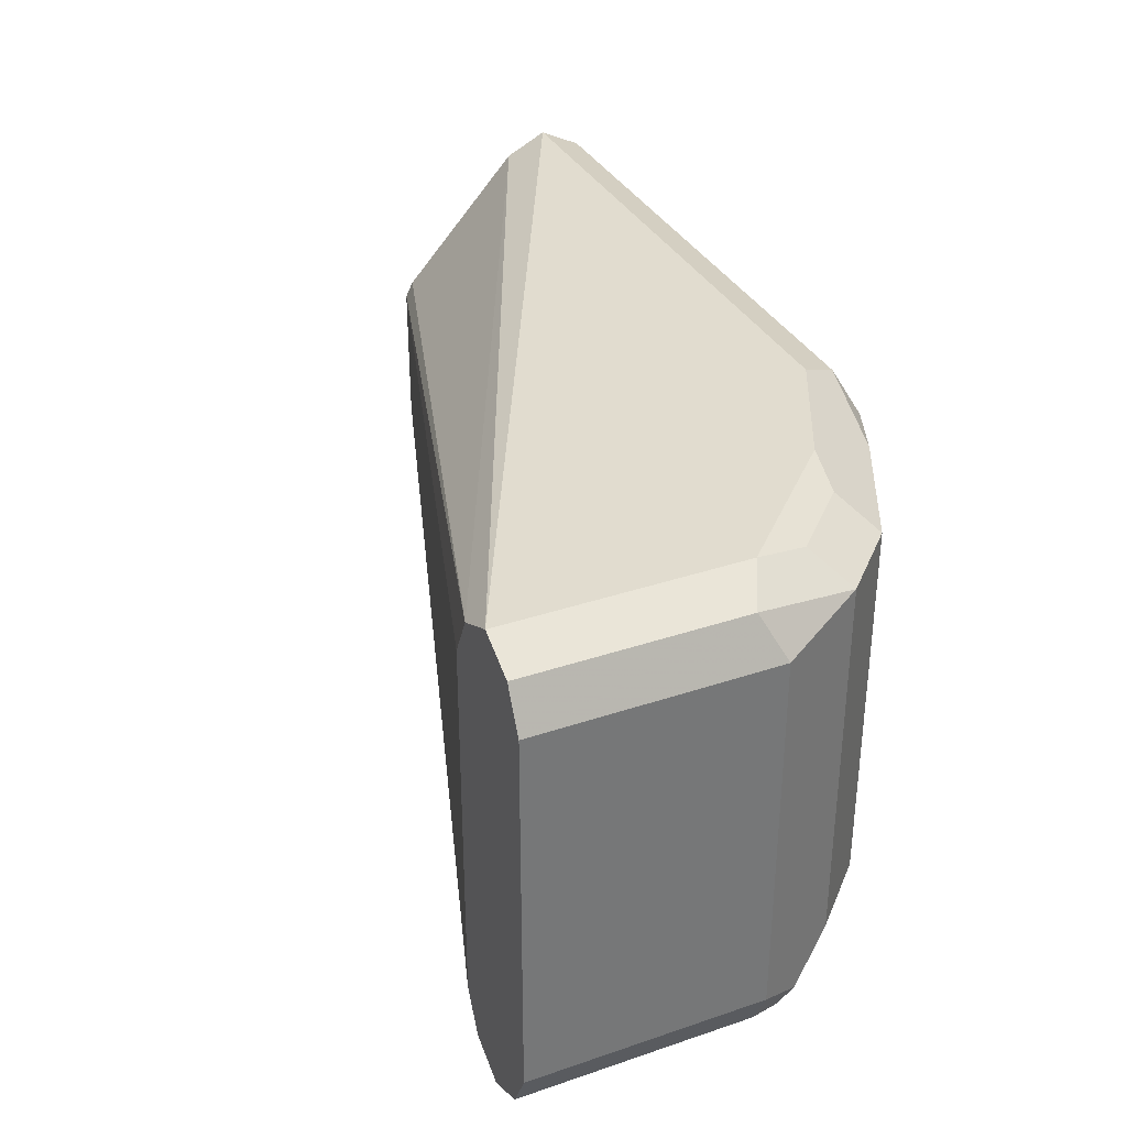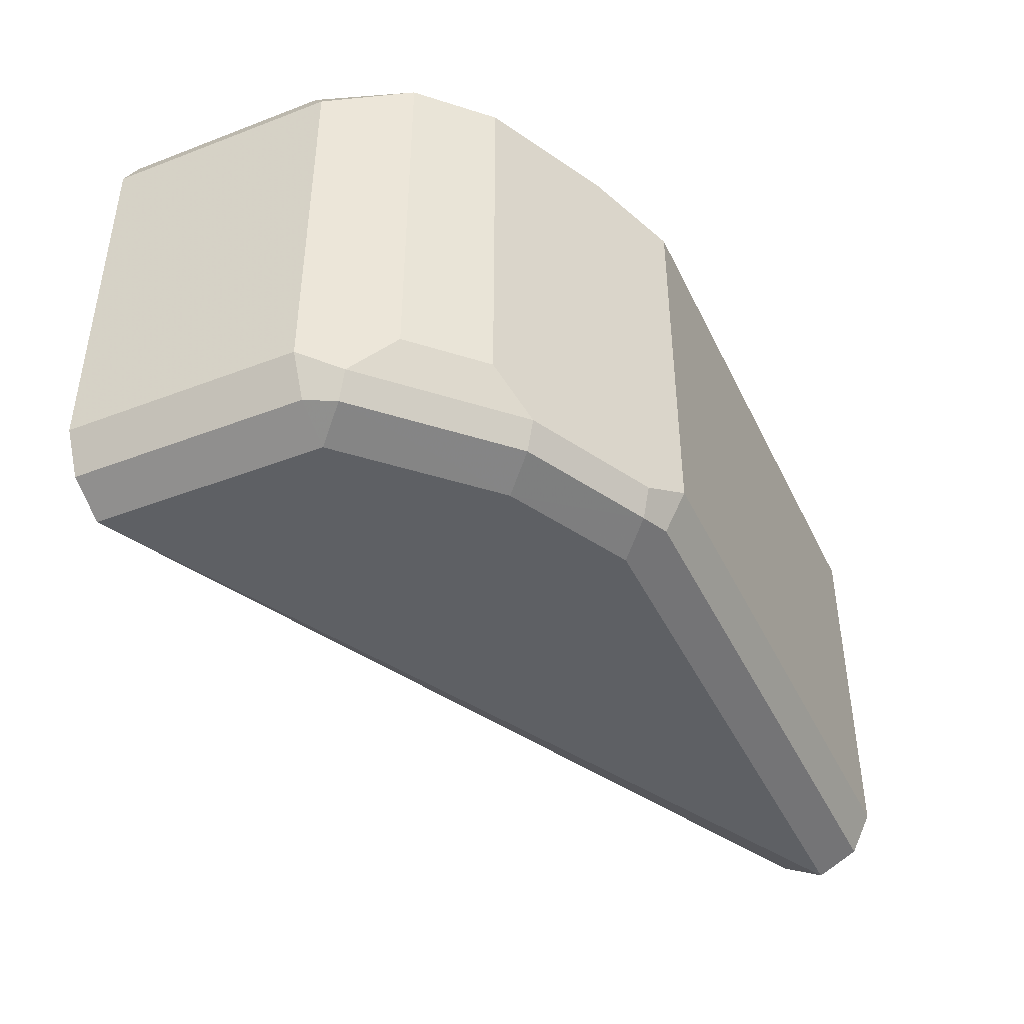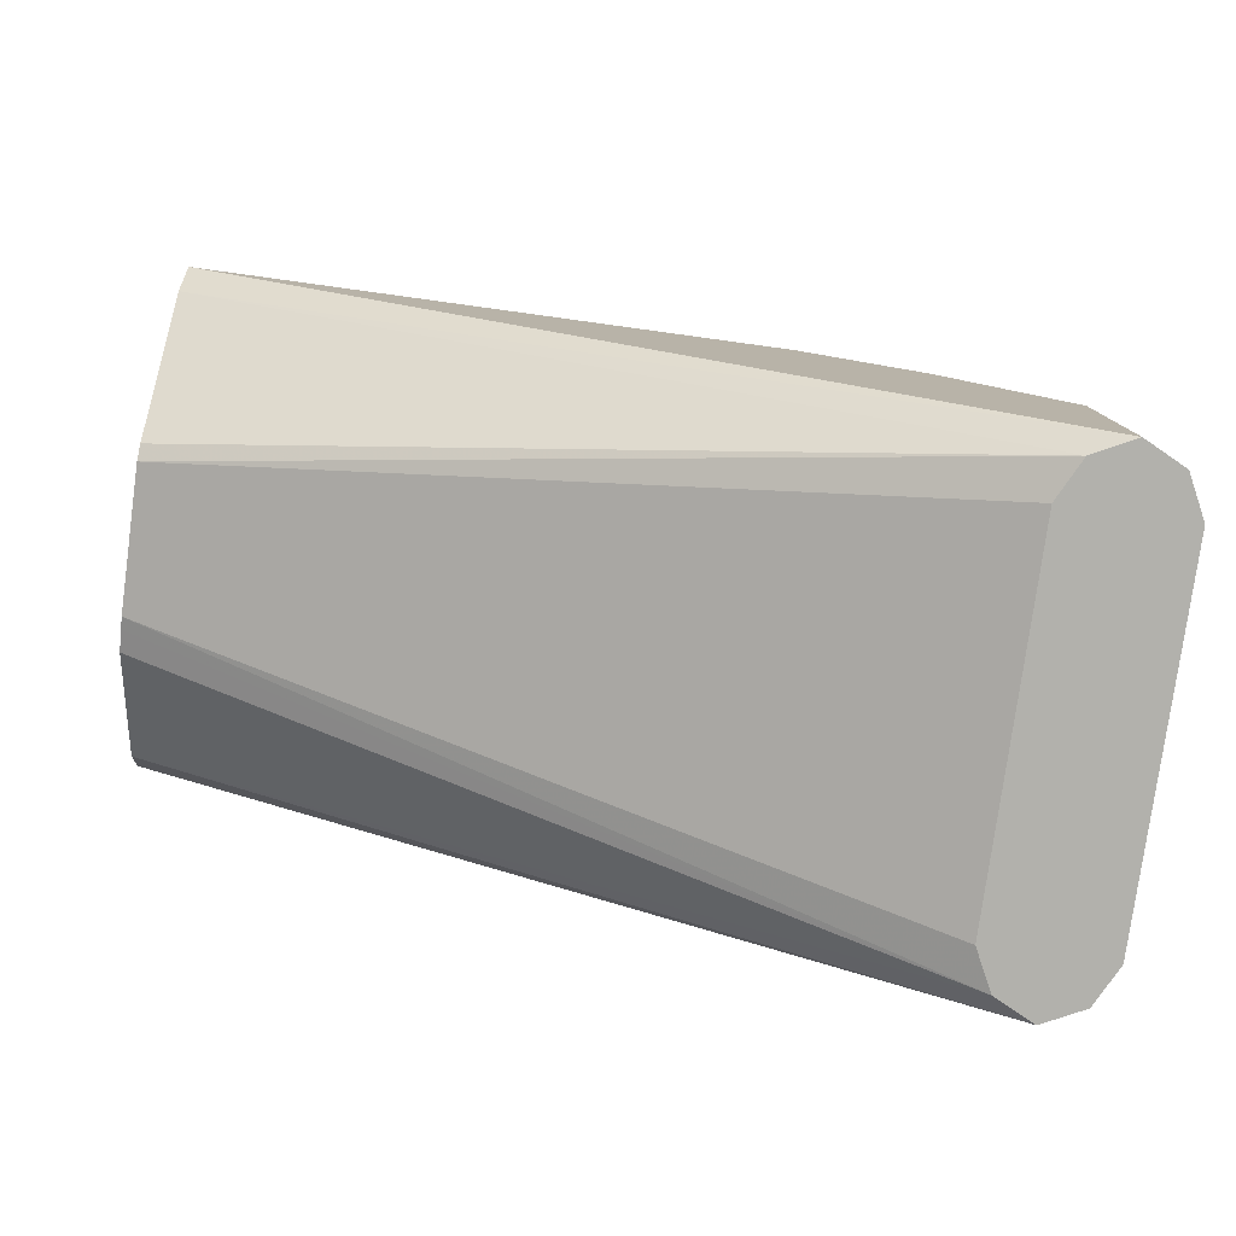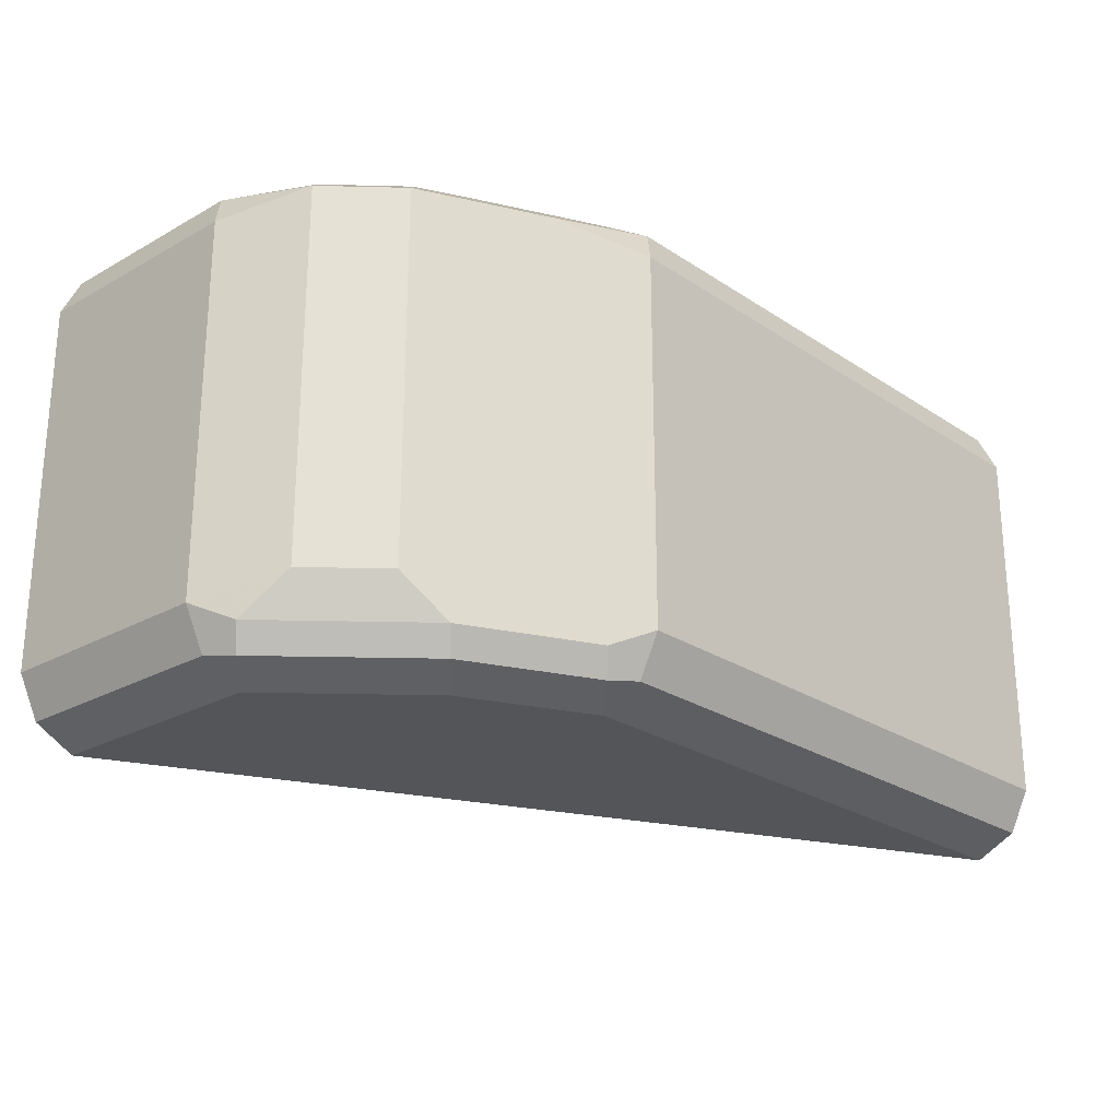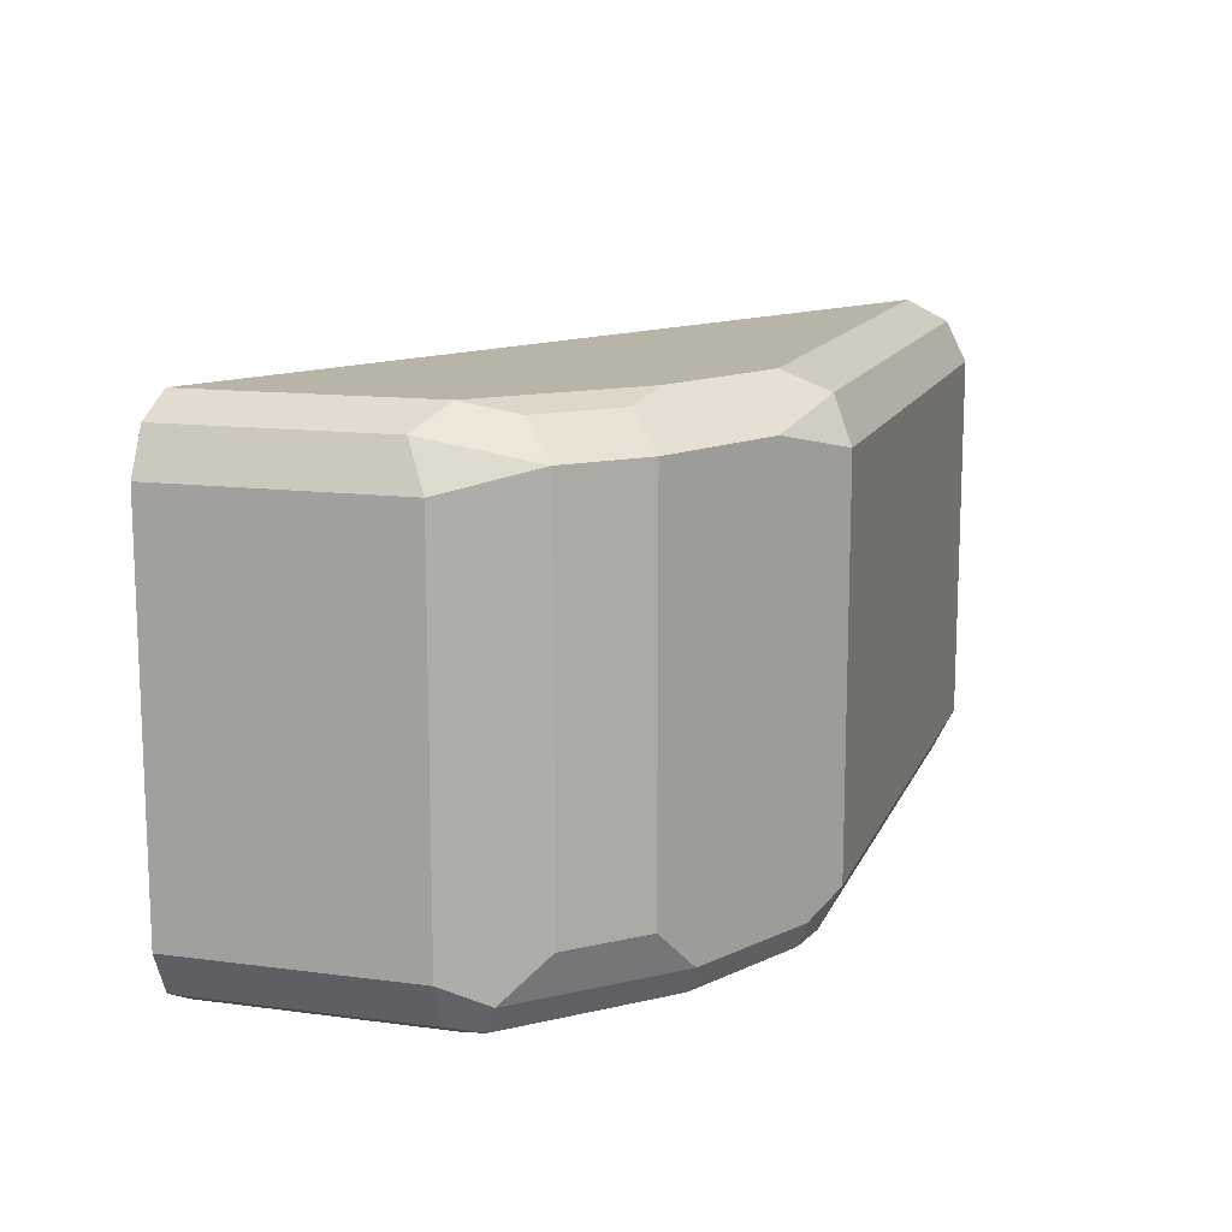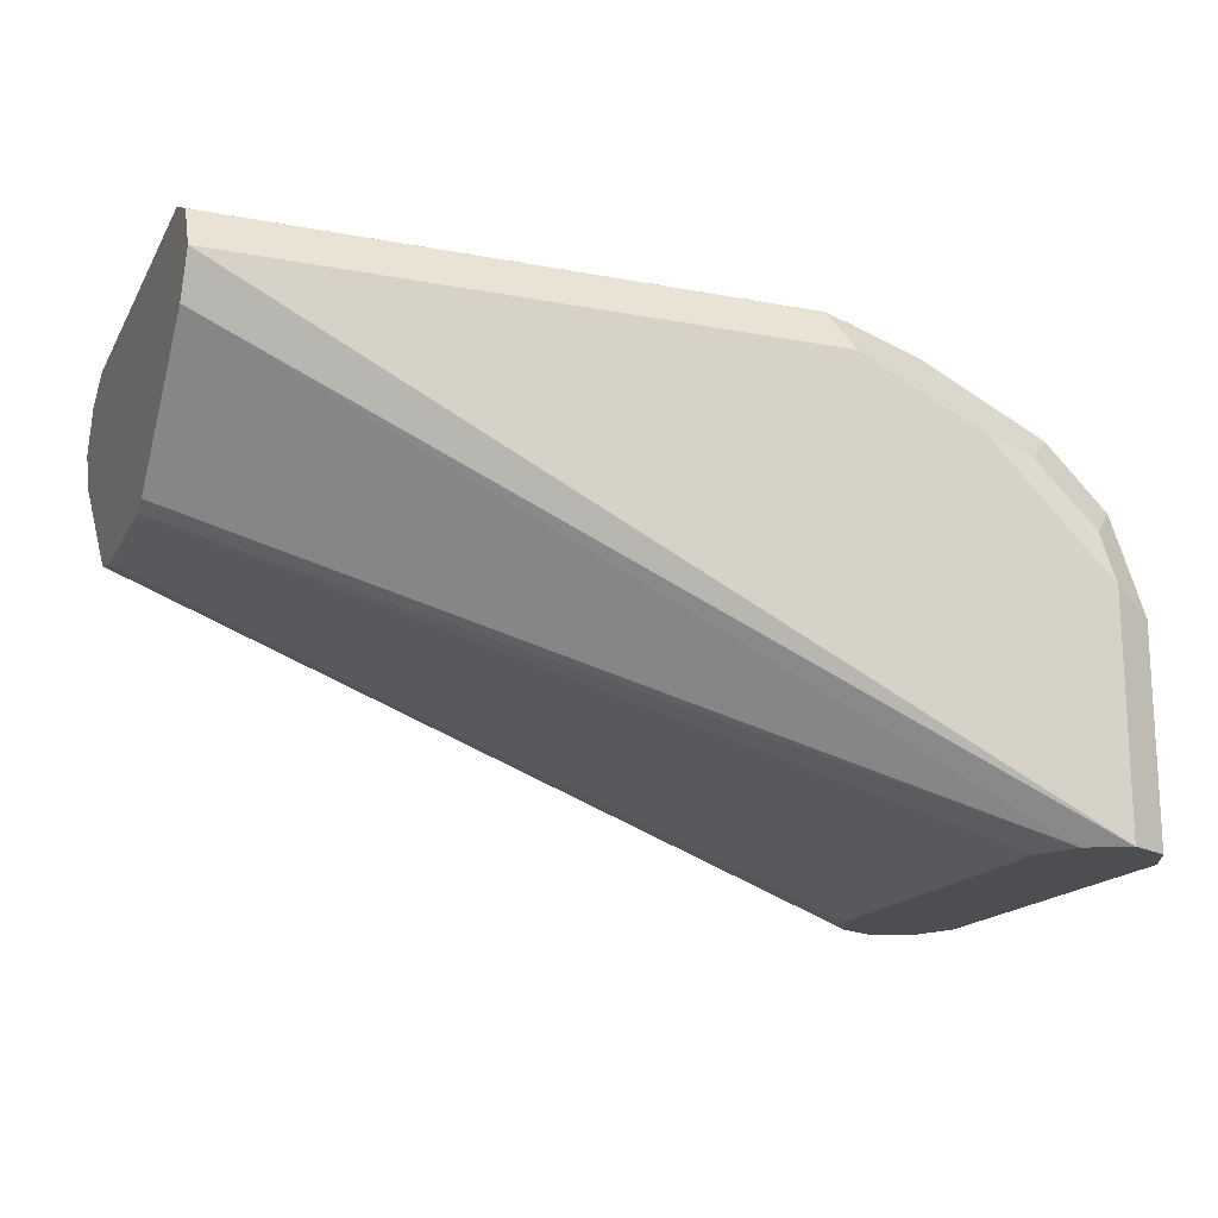
<metadata>
{"format":"obj","ext":"obj","renderer":"f3d","projection":"perspective","resolution":1024,"background":"white","views":[{"elev":34.4,"azim":-114.5,"up":"+Y"},{"elev":-43.1,"azim":-65.6,"up":"+Y"},{"elev":-78.9,"azim":172.2,"up":"+Z"},{"elev":-24.4,"azim":-47.3,"up":"+Y"},{"elev":13.1,"azim":-73.1,"up":"+Y"},{"elev":-17.1,"azim":159.2,"up":"+Z"}]}
</metadata>
<code>
v -0.1341 -0.0709 0.03544
v -0.1341 -0.06499 0.02363
v -0.1341 -0.06499 0.04726
v -0.3013 -0.0709 0.03544
v -0.3722 -0.0709 -0.08453
v -0.1341 -0.02791 -0.01019
v -0.3604 -0.06499 -0.08453
v -0.1341 -0.05318 0.05318
v -0.3013 -0.06499 0.04726
v -0.3102 -0.06646 0.04431
v -0.3368 -0.0709 0.01771
v -0.3722 -0.0709 -0.01772
v -0.384 -0.06499 -0.08453
v -0.1341 -0.0214 -0.01182
v -0.3545 -0.05318 -0.08453
v -0.1341 -0.01773 -0.01274
v -0.1341 0.05318 0.05318
v -0.3013 -0.05318 0.05318
v -0.3131 -0.05907 0.04726
v -0.3456 -0.06646 0.02658
v -0.3811 -0.06646 -0.008869
v -0.384 -0.06499 -0.01772
v -0.39 -0.05318 -0.08453
v -0.3545 0.05318 -0.08453
v -0.1341 0.02324 -0.01274
v -0.1341 0.06499 0.04726
v -0.3013 0.05318 0.05318
v -0.325 -0.04726 0.04135
v -0.3604 -0.04726 0.02363
v -0.3486 -0.05907 0.02953
v -0.384 -0.05907 -0.005917
v -0.39 -0.05318 -0.01772
v -0.39 0.05318 -0.08453
v -0.3604 0.06499 -0.08453
v -0.1341 0.02769 -0.01051
v -0.1341 0.0709 0.03544
v -0.2954 0.06499 0.04726
v -0.325 0.05907 0.04135
v -0.3604 0.05907 0.02363
v -0.3781 -0.04726 0.005904
v -0.39 0.05318 -0.01772
v -0.384 0.06499 -0.08453
v -0.3722 0.0709 -0.08453
v -0.1341 0.06499 0.02363
v -0.3013 0.0709 0.03544
v -0.3368 0.0709 0.01771
v -0.3781 0.05907 0.005904
v -0.3515 0.06794 0.01476
v -0.384 0.06499 -0.02363
v -0.3722 0.0709 -0.01772
v -0.3693 0.06794 -0.002965
f 29 47 40
f 26 36 45
f 26 45 37
f 29 39 47
f 28 38 39
f 28 39 29
f 25 34 35
f 27 37 38
f 24 34 25
f 18 27 38
f 23 32 41
f 21 32 22
f 20 31 21
f 20 30 31
f 18 30 19
f 18 29 30
f 18 28 29
f 18 38 28
f 29 40 31
f 17 37 27
f 23 41 33
f 29 31 30
f 36 46 45
f 32 40 47
f 47 50 49
f 17 26 37
f 47 51 50
f 46 51 48
f 46 50 51
f 42 50 43
f 42 49 50
f 41 47 49
f 39 51 47
f 39 48 51
f 31 40 32
f 39 46 48
f 37 46 39
f 37 45 46
f 36 50 46
f 36 43 50
f 36 44 43
f 34 44 35
f 34 43 44
f 33 49 42
f 33 41 49
f 32 47 41
f 37 39 38
f 15 25 16
f 21 31 32
f 13 32 23
f 3 18 9
f 3 8 18
f 2 7 6
f 2 5 7
f 1 5 2
f 1 12 5
f 1 11 12
f 1 4 11
f 1 9 4
f 1 3 9
f 1 8 3
f 1 17 8
f 1 26 17
f 1 36 26
f 1 35 44
f 1 25 35
f 1 16 25
f 1 14 16
f 1 6 14
f 1 2 6
f 15 24 25
f 4 9 10
f 4 10 11
f 1 44 36
f 5 22 13
f 13 22 32
f 5 12 22
f 12 21 22
f 11 21 12
f 11 20 21
f 10 30 20
f 10 19 30
f 10 18 19
f 9 18 10
f 8 27 18
f 8 17 27
f 10 20 11
f 7 15 16
f 7 16 14
f 5 13 23
f 5 33 42
f 5 23 33
f 5 43 34
f 5 42 43
f 5 34 24
f 5 24 15
f 5 15 7
f 6 7 14

</code>
